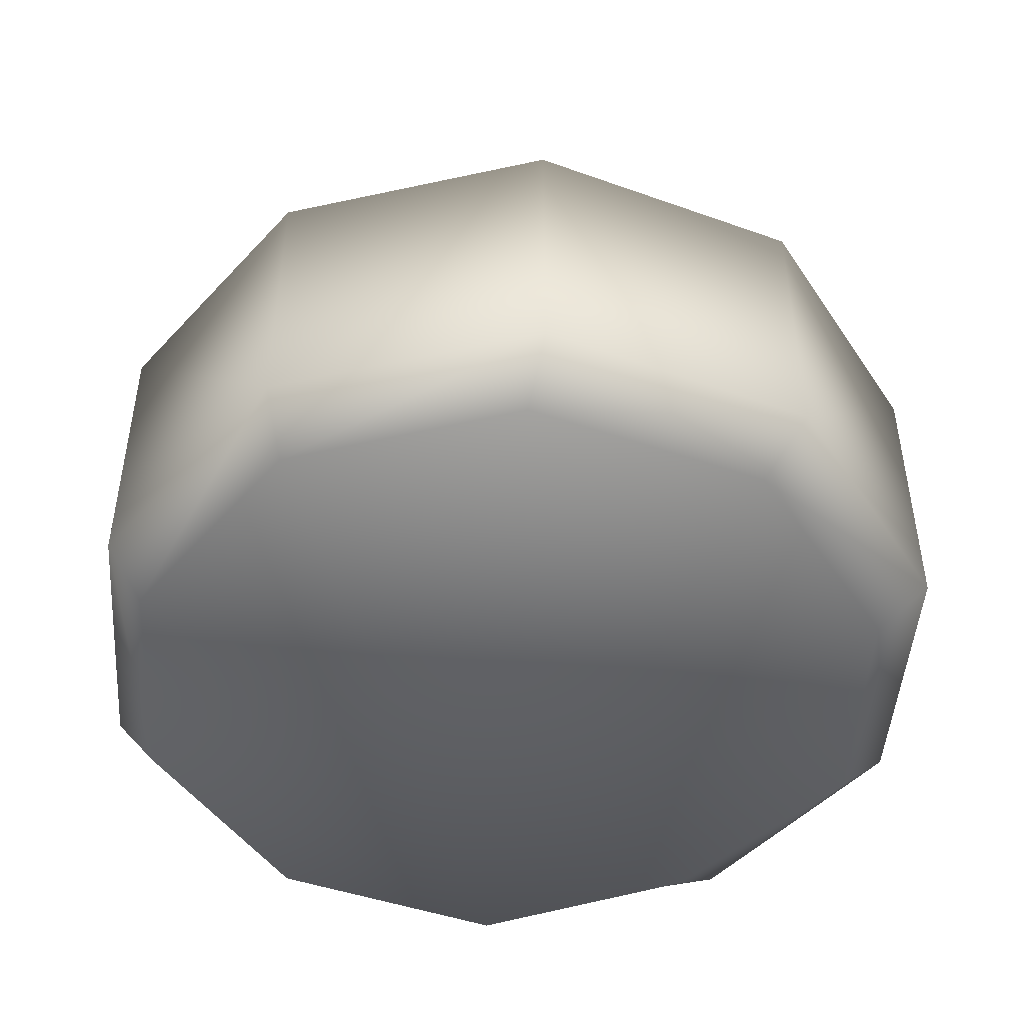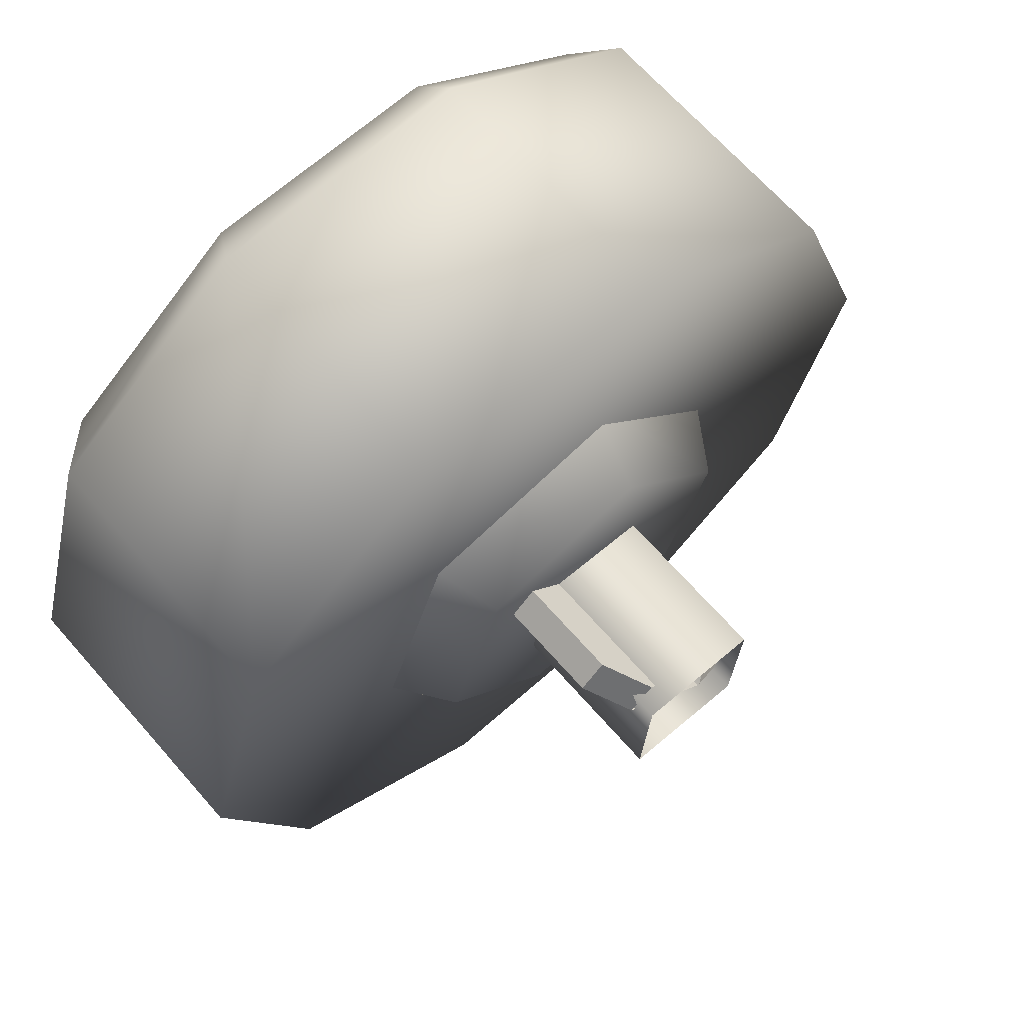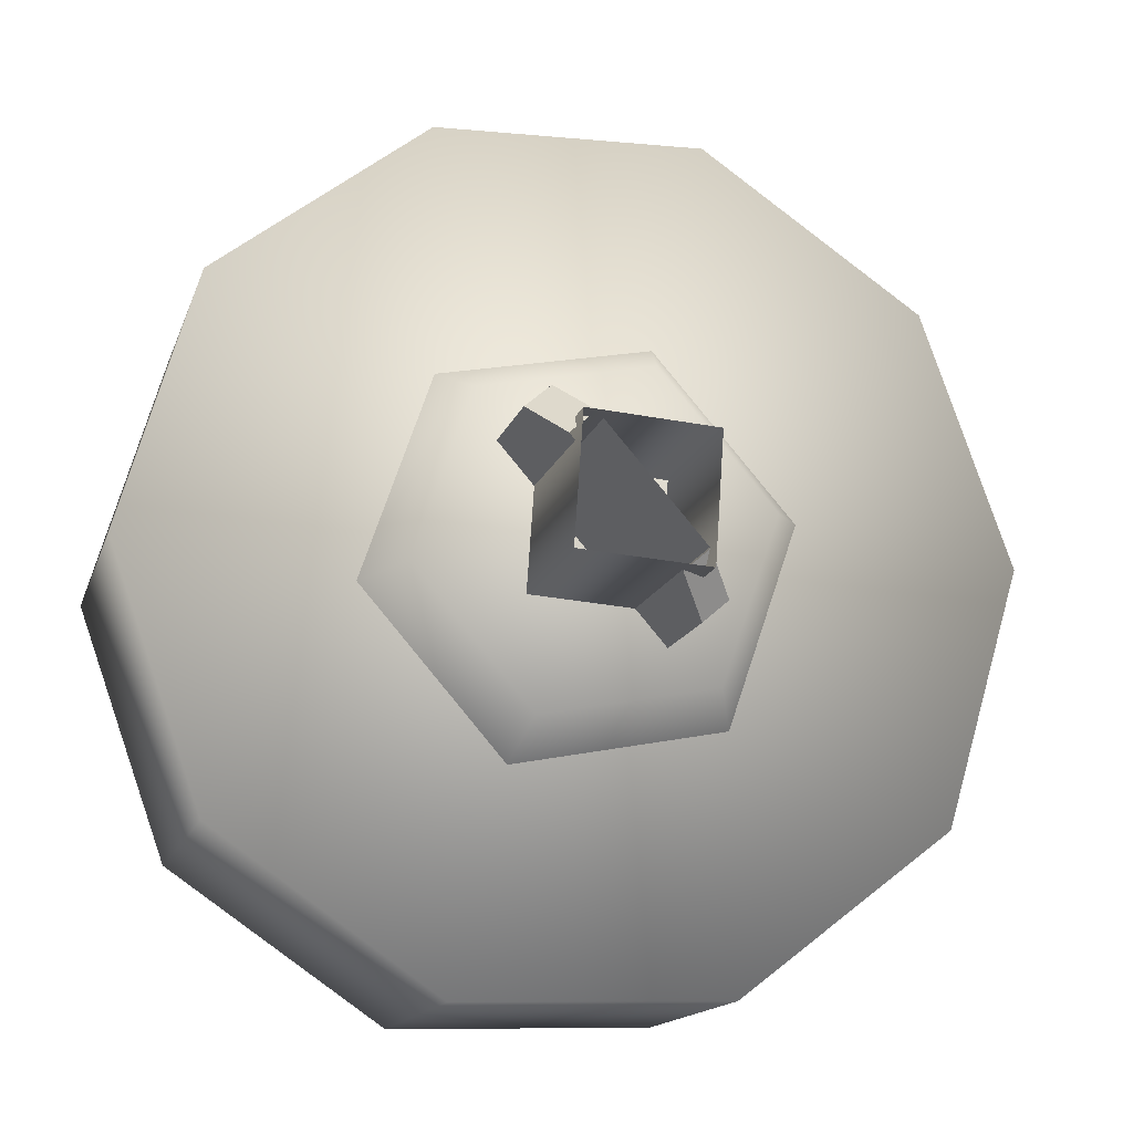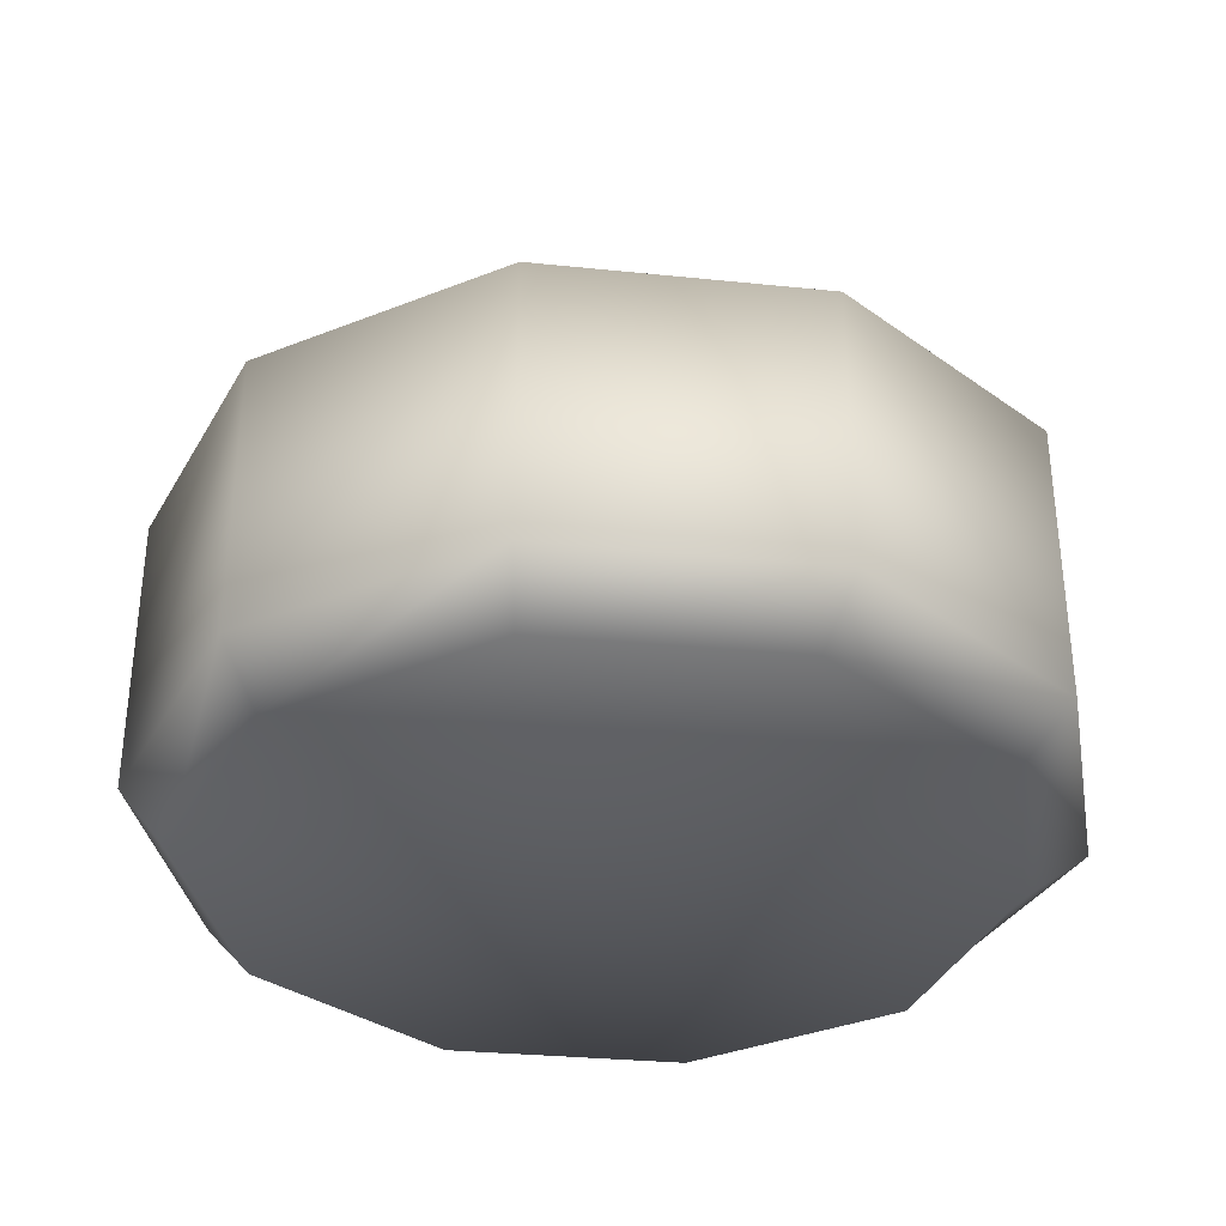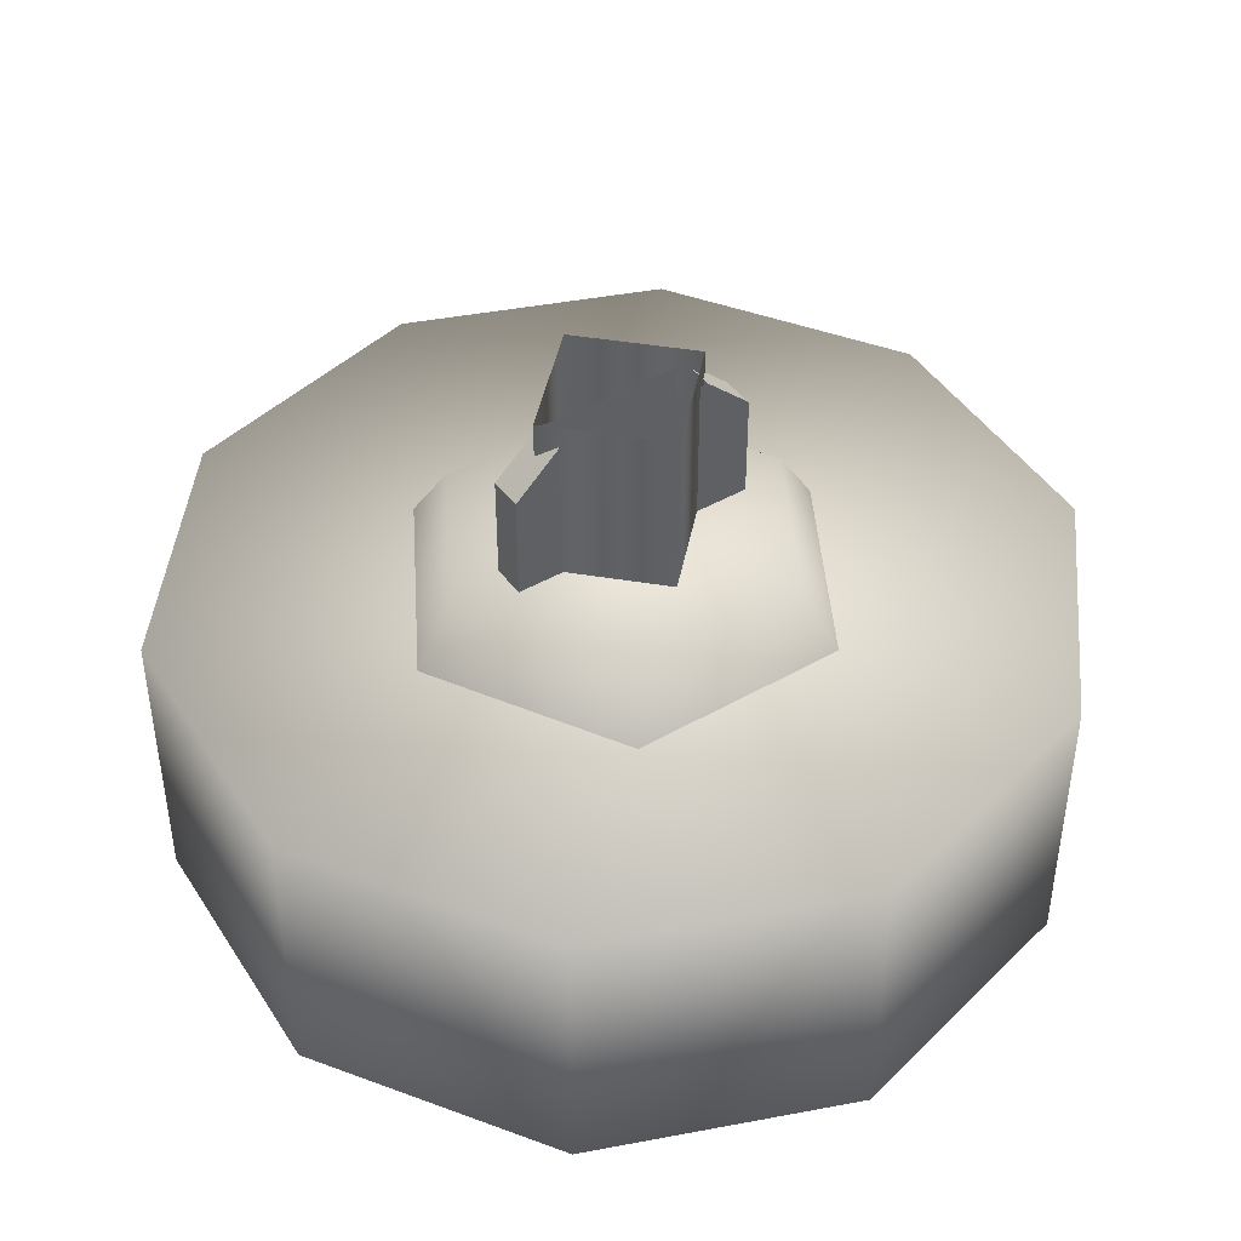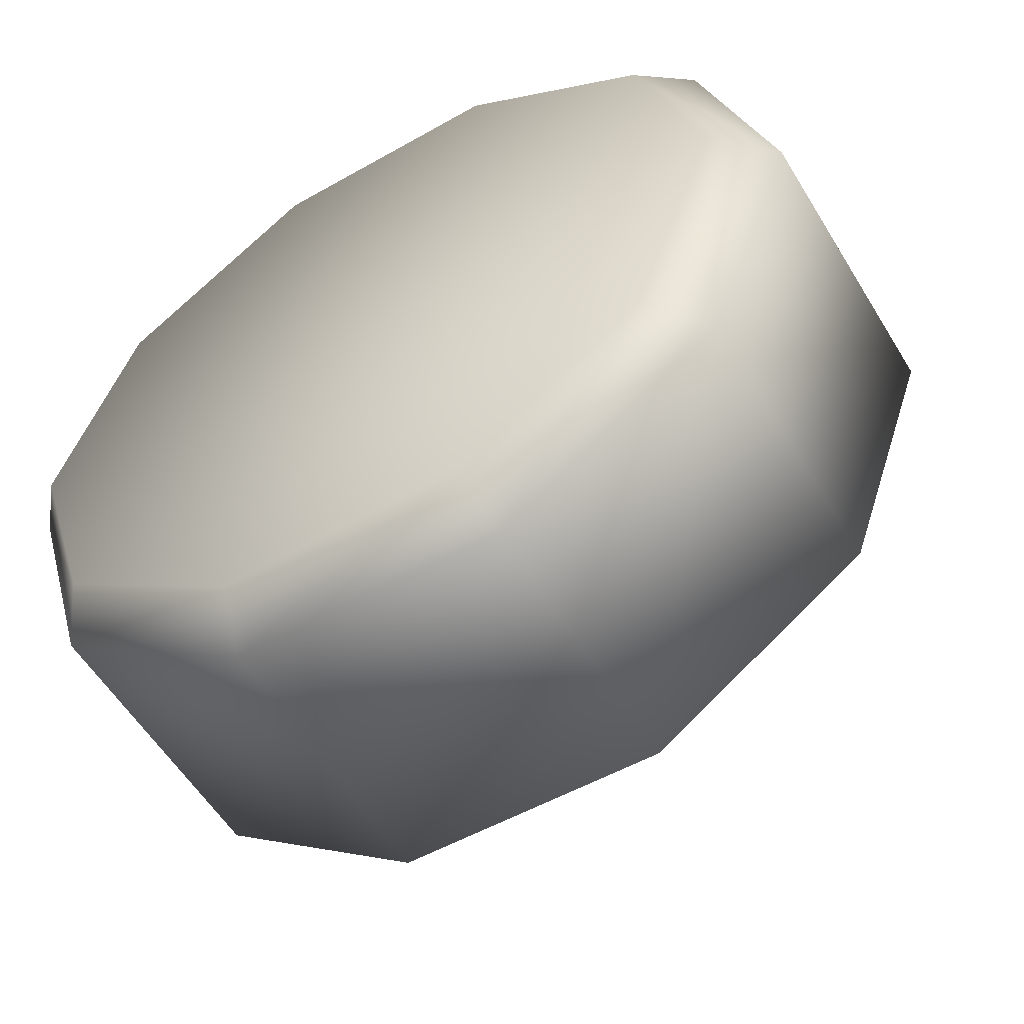
<metadata>
{"format":"obj","ext":"obj","renderer":"f3d","projection":"perspective","resolution":1024,"background":"white","views":[{"elev":-47.2,"azim":159.5,"up":"+Z"},{"elev":66.9,"azim":-41.2,"up":"+Y"},{"elev":-14.7,"azim":-14.9,"up":"+Y"},{"elev":-34.5,"azim":-150.3,"up":"+Z"},{"elev":43.9,"azim":97.1,"up":"+Z"},{"elev":-56.3,"azim":-149.0,"up":"+Y"}]}
</metadata>
<code>
g wheel_low_Cylinder.002
v 0.1968 1.867 -1.581
v 0.5948 1.594 -1.581
v 0.7566 1.14 -1.581
v 0.6203 0.6772 -1.581
v 0.2382 0.3829 -1.581
v -0.244 0.3695 -1.581
v -0.6419 0.642 -1.581
v -0.6675 1.559 -1.581
v 0.1928 1.771 -2.173
v 0.1968 1.867 -2.084
v 0.5437 1.523 -2.173
v 0.5948 1.594 -2.084
v 0.6816 1.116 -2.173
v 0.7566 1.14 -2.084
v 0.5539 0.7055 -2.173
v 0.6203 0.6772 -2.084
v 0.2094 0.4485 -2.173
v 0.2382 0.3829 -2.084
v -0.2204 0.4431 -2.173
v -0.244 0.3695 -2.084
v -0.6419 0.642 -2.084
v -0.5815 1.509 -2.173
v -0.6675 1.559 -2.084
v -0.2853 1.853 -1.581
v -0.2853 1.853 -2.084
v -0.237 1.766 -2.173
v -0.8037 1.096 -1.581
v -0.8037 1.096 -2.084
v -0.7092 1.098 -2.173
v -0.5442 0.6934 -2.159
v -0.2919 1.426 -1.615
v -0.2328 1.358 -1.478
v 0.1089 1.505 -1.615
v -0.4244 1.04 -1.615
v -0.3361 1.057 -1.478
v -0.1561 0.7318 -1.615
v -0.1269 0.8169 -1.478
v 0.2448 0.8102 -1.615
v 0.1857 0.878 -1.478
v 0.3773 1.197 -1.615
v 0.289 1.179 -1.478
v 0.07976 1.419 -1.478
v 0.1387 0.9775 -1.565
v 0.1387 0.9775 -1.295
v -0.1493 1.308 -1.565
v 0.09356 0.9382 -1.565
v 0.09356 0.9382 -1.295
v -0.1945 1.269 -1.565
v -0.1945 1.269 -1.295
v -0.1413 1.208 -1.22
v -0.1493 1.308 -1.295
v -0.09616 1.247 -1.22
v 0.08555 1.039 -1.22
v 0.04039 0.9992 -1.22
v -0.1281 1.238 -1.552
v -0.1281 1.238 -1.183
v 0.09643 1.223 -1.552
v -0.1436 1.014 -1.552
v -0.1436 1.014 -1.183
v 0.08101 0.9982 -1.552
v 0.08101 0.9982 -1.183
v 0.09643 1.223 -1.183
g wheel_low_textures
f 3 4 16 14
f 18 5 6 20
f 28 27 8 23
f 6 7 21 20
f 1 2 12 10
f 4 5 18 16
f 12 2 3 14
f 10 12 11 9
f 12 14 13 11
f 14 16 15 13
f 16 18 17 15
f 18 20 19 17
f 19 30 29 22 26 9 11 13 15 17
f 28 23 22 29
f 25 10 9 26
f 24 1 10 25
f 8 24 25 23
f 23 25 26 22
f 21 7 27 28
f 3 2 1 24 8 27 7 6 5 4
f 21 28 29 30
f 20 21 30 19
f 34 35 32 31
f 31 32 42 33
f 36 37 35 34
f 38 39 37 36
f 40 41 39 38
f 33 42 41 40
f 42 32 35 37 39 41
f 47 46 43 44
f 45 51 52 53 44 43
f 49 48 46 47 54 50
f 51 45 48 49
f 49 50 52 51
f 44 53 54 47
f 58 59 56 55
f 55 56 62 57
f 60 61 59 58
f 57 62 61 60

</code>
